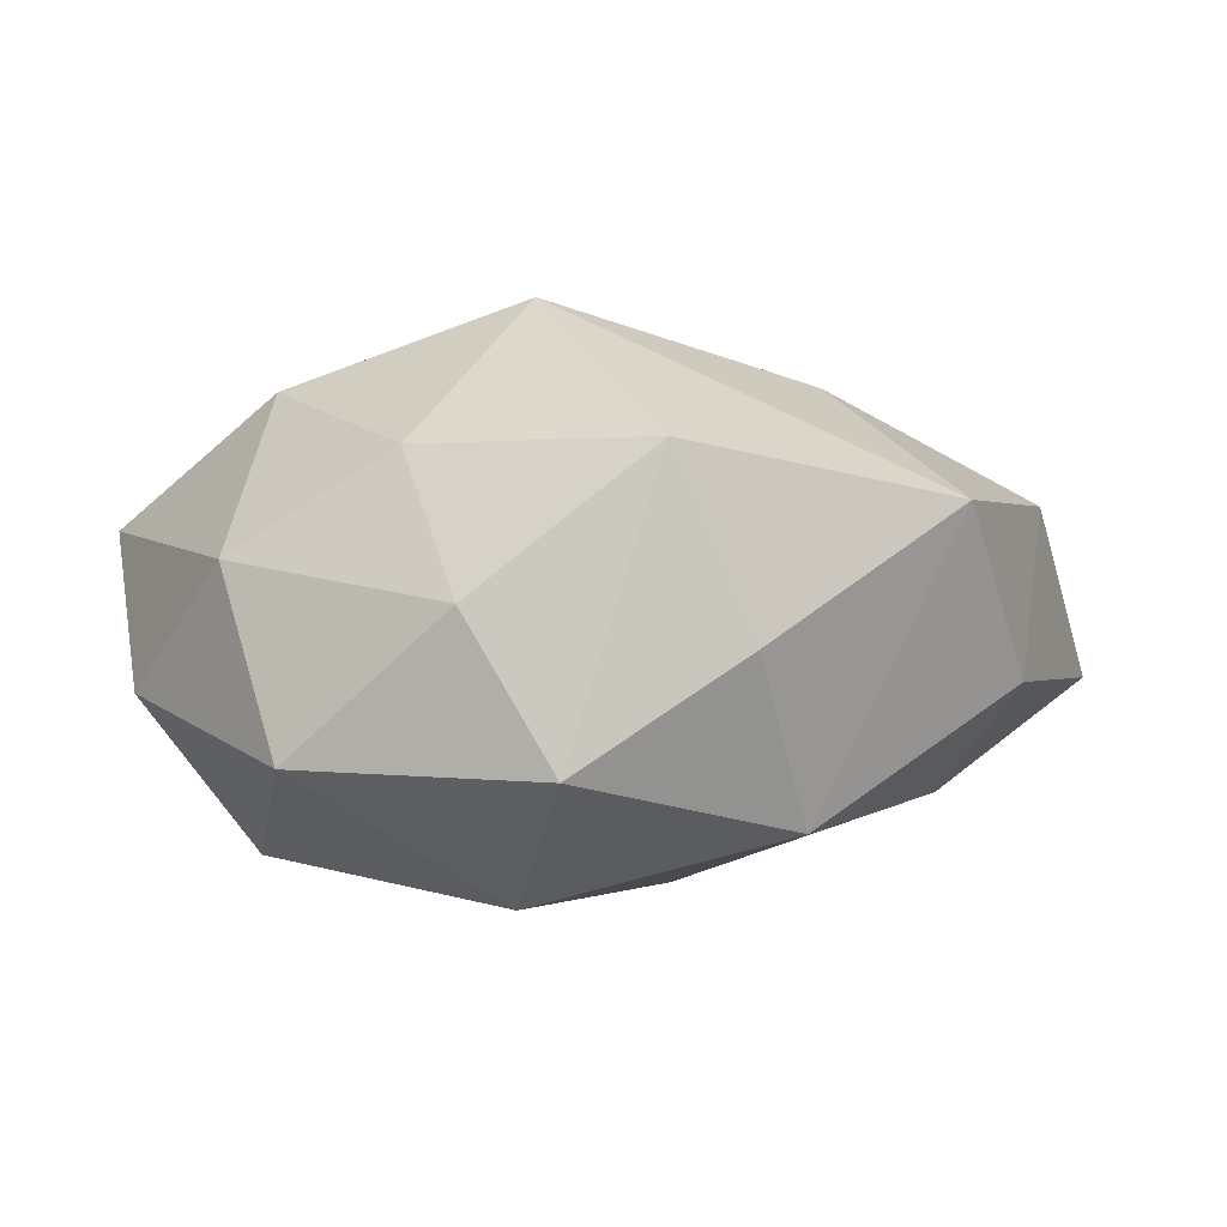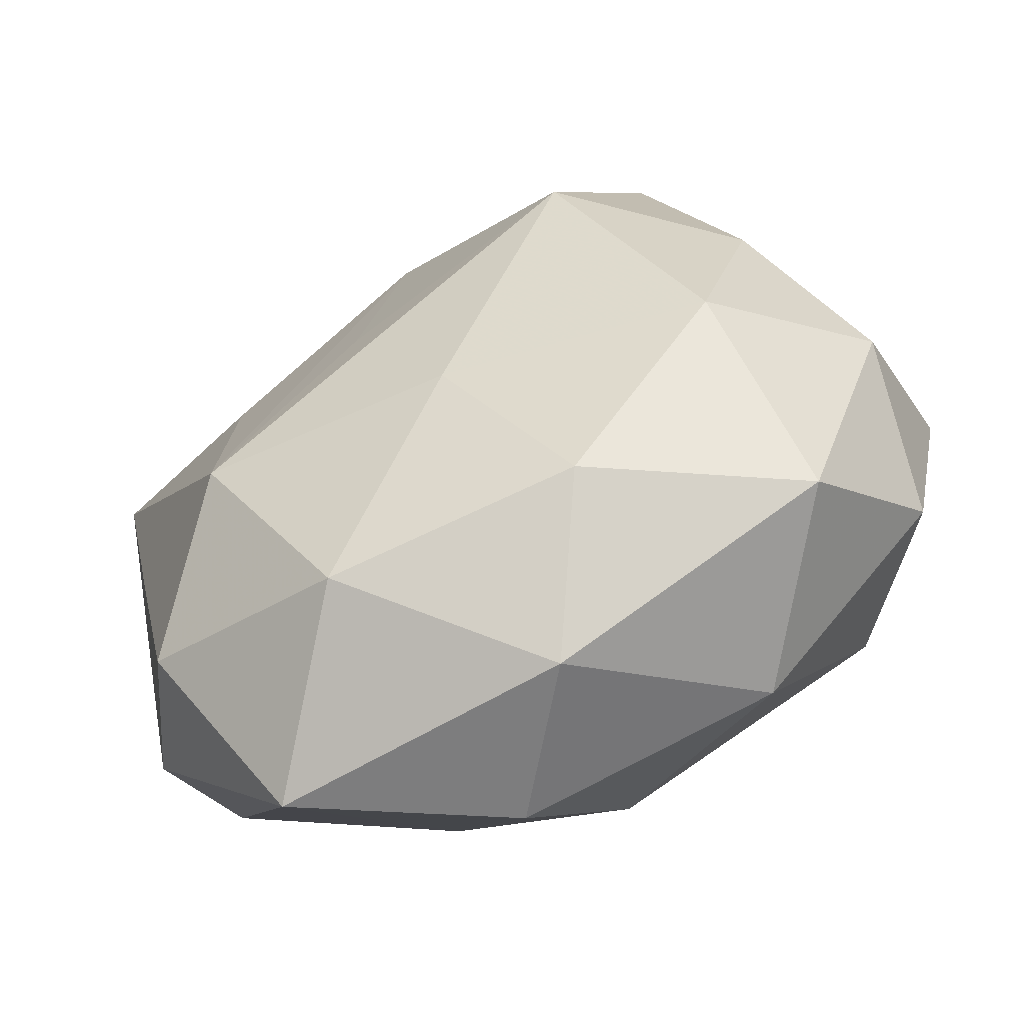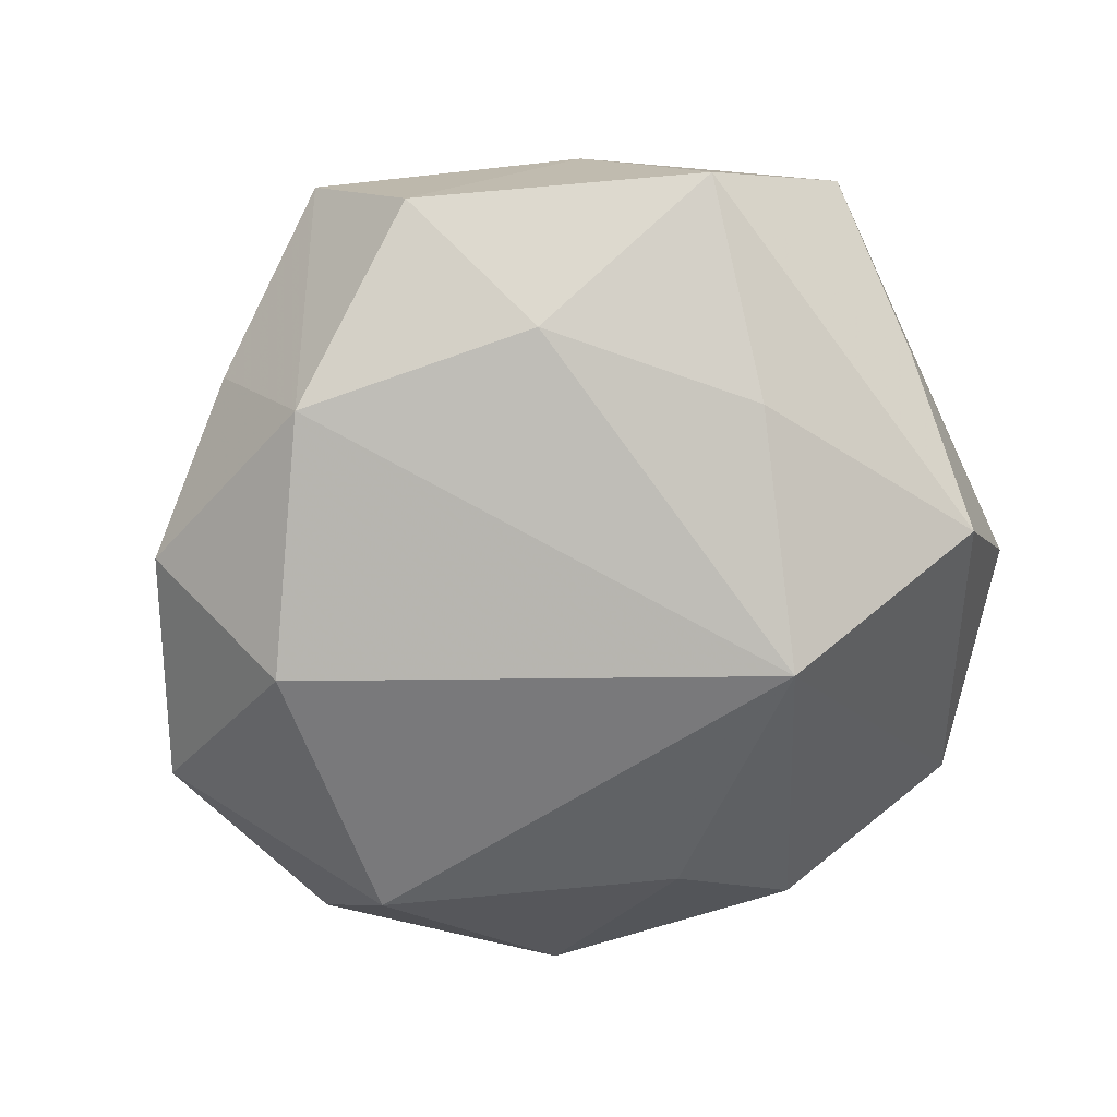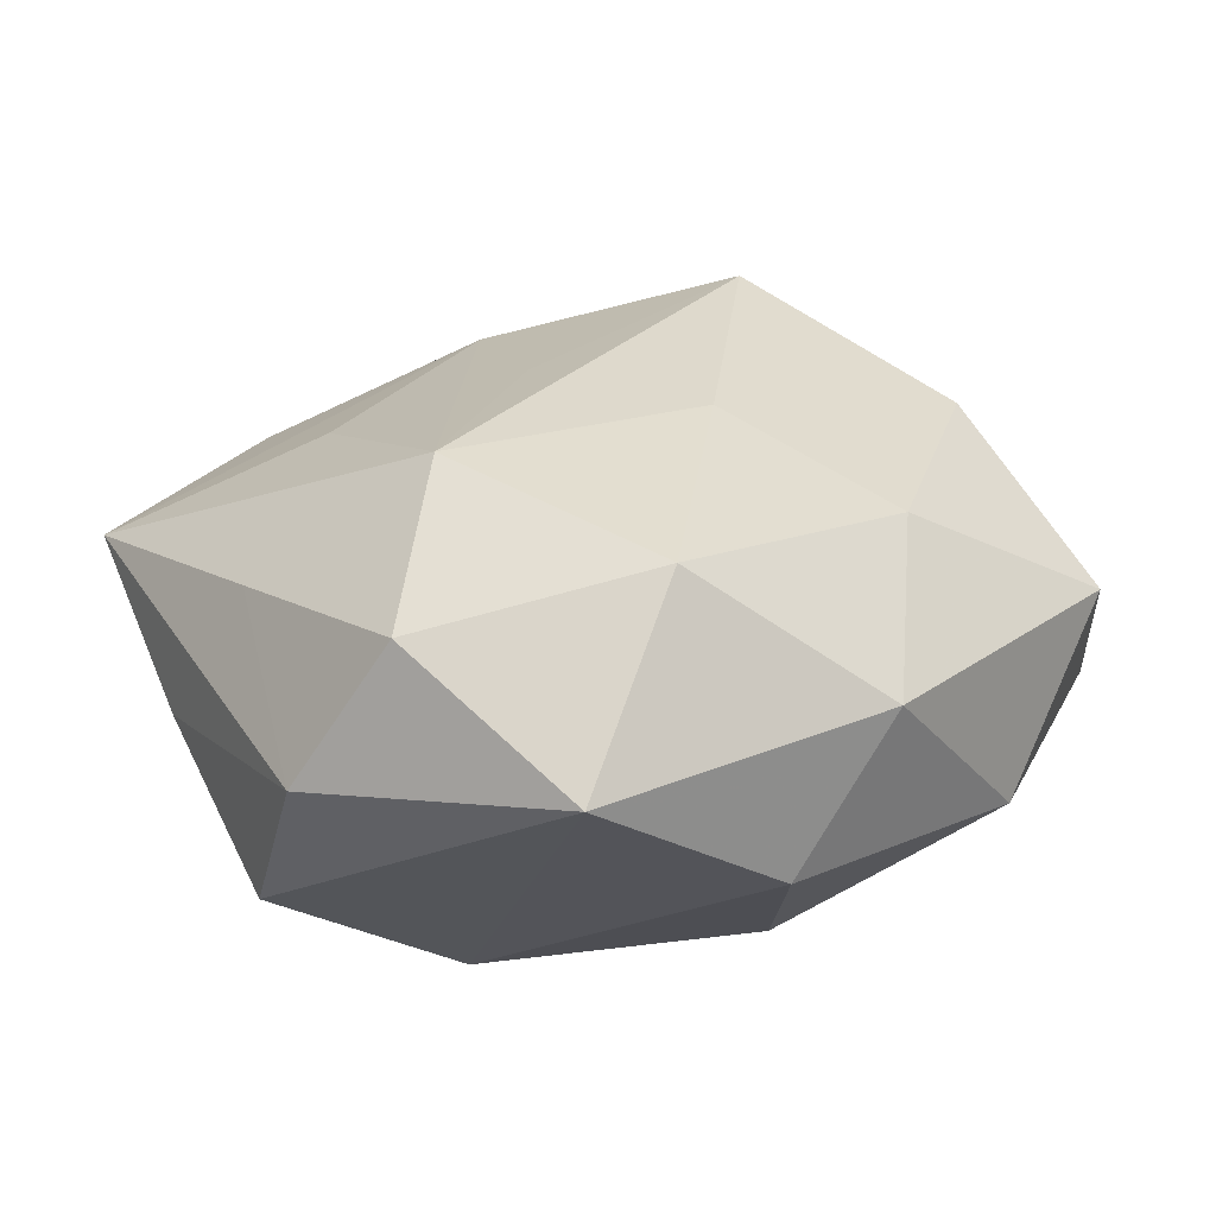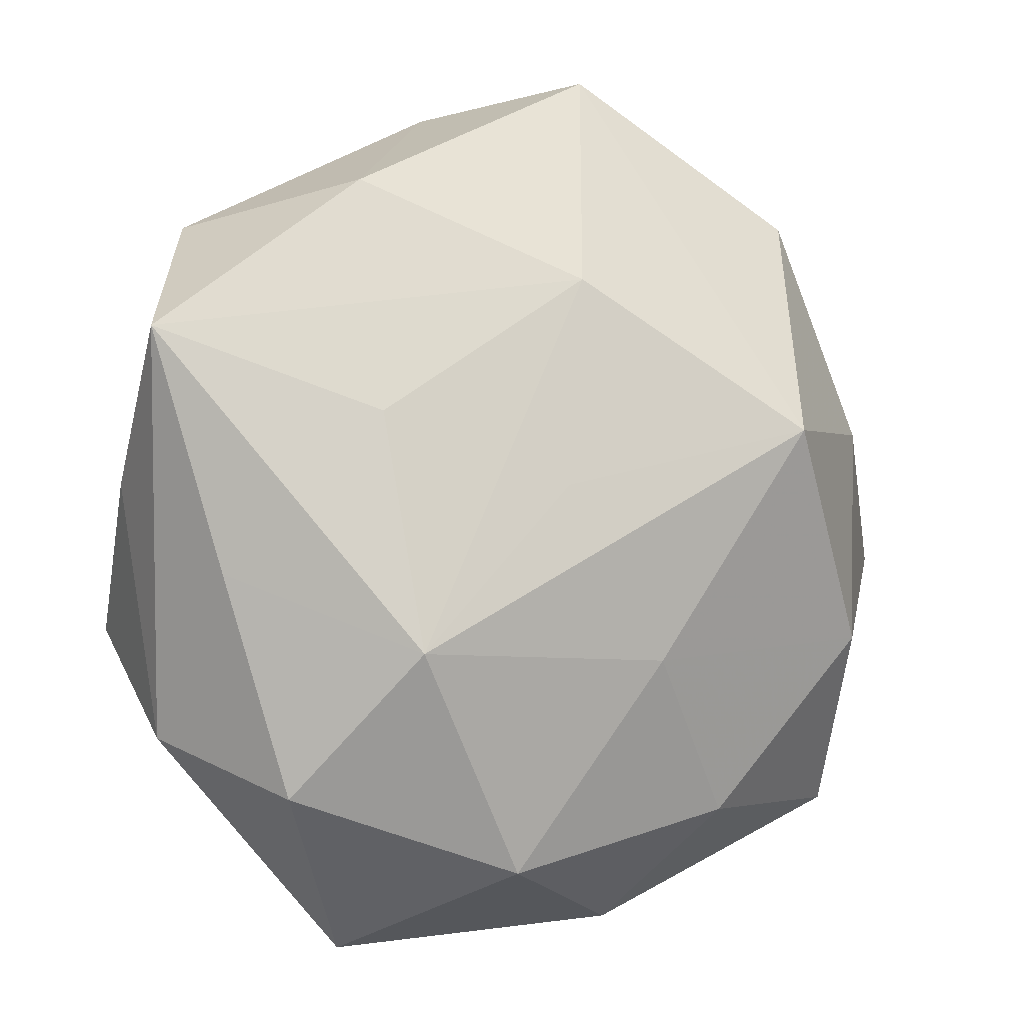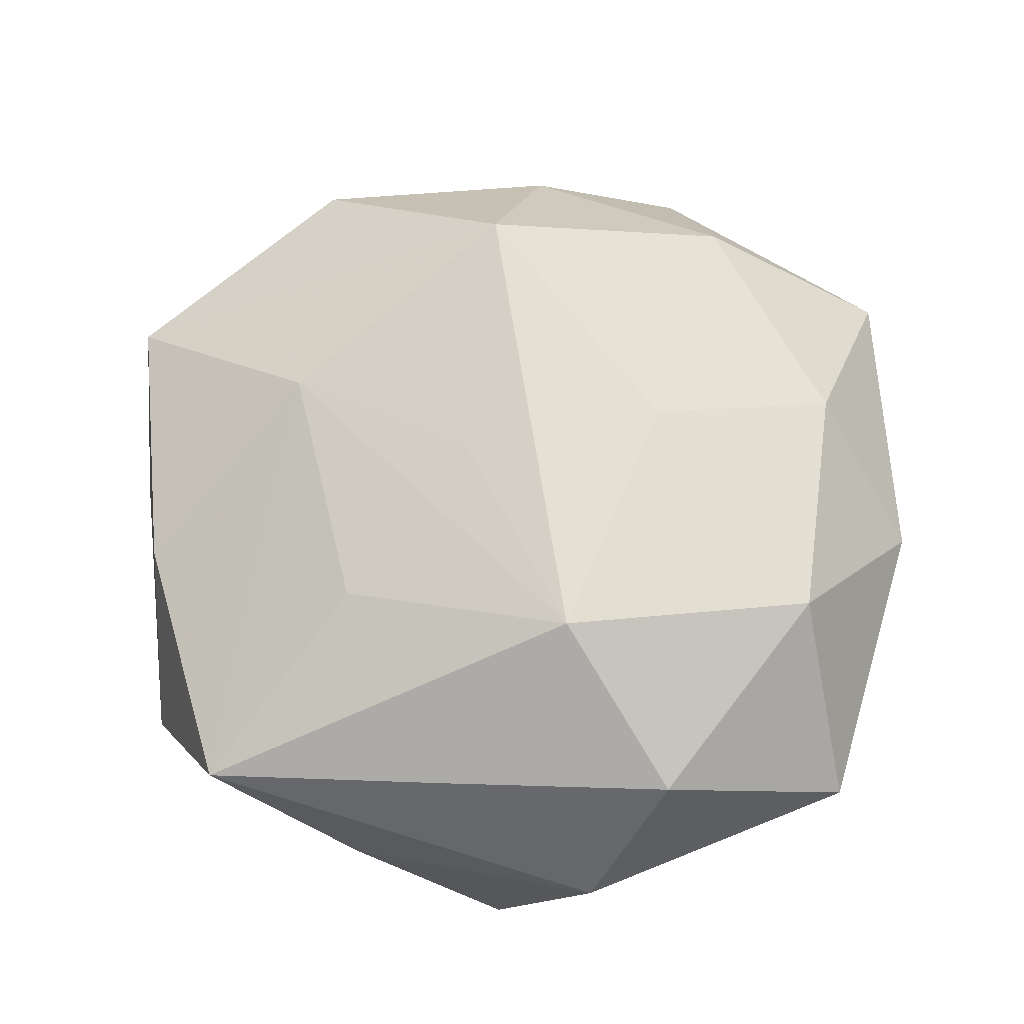
<metadata>
{"format":"obj","ext":"obj","renderer":"f3d","projection":"perspective","resolution":1024,"background":"white","views":[{"elev":2.7,"azim":135.3,"up":"+Z"},{"elev":-60.3,"azim":24.1,"up":"+Y"},{"elev":-66.0,"azim":-148.3,"up":"+Z"},{"elev":22.5,"azim":-24.3,"up":"+Z"},{"elev":-0.5,"azim":-29.0,"up":"+Y"},{"elev":61.0,"azim":-70.6,"up":"+Z"}]}
</metadata>
<code>
v -0.02538 -0.01343 0.02641
v -0.0273 0.01262 0.02044
v -0.04965 0.02172 0.00941
v -0.0259 0.03877 0.01156
v -0.04466 -0.01195 -0.01855
v 0.03837 -0.03341 0.008921
v 0.04098 0.02319 0.00307
v -0.0426 -0.005019 0.01238
v 0.01 0.03856 -0.01935
v -0.0249 -0.04781 0.003515
v 0.02548 -0.03889 -0.009995
v 0.003444 -0.02965 -0.02419
v 0.04738 -0.003872 0.006711
v 0.003738 -0.01478 0.02761
v 0.03381 -0.01505 -0.02417
v -0.008022 0.004657 0.02712
v 0.008267 -0.04617 0.00699
v -0.036 -0.02939 0.01504
v 0.02687 0.016 -0.02729
v -0.04787 0.004864 -0.004727
v -0.01139 -0.03816 0.0216
v 0.04616 -0.01967 -0.00712
v -0.03959 0.03448 -0.007028
v 0.03492 0.03056 -0.01319
v 0.0199 0.04132 -0.001217
v -0.0166 0.03256 -0.01788
v 0.03728 0.01126 0.01771
v -0.03282 0.01345 -0.02039
v -0.02184 -0.0105 -0.03216
v -0.002904 -0.0459 -0.009507
v 0.01955 0.011 0.03237
v 0.04923 0.007112 -0.01261
v -0.04481 -0.02356 -0.001308
v 0.01595 -0.03261 0.02043
v 0.03305 -0.01297 0.02324
v 0.001935 0.05168 0.01247
v 0.02589 0.03543 0.01832
v -0.009787 0.0489 -0.005309
v -0.004234 0.02763 0.02353
f 10 29 30
f 5 29 10
f 34 6 35
f 3 1 2
f 15 32 22
f 12 29 15
f 12 30 29
f 29 26 9
f 6 34 17
f 10 30 17
f 8 1 3
f 8 18 1
f 33 5 10
f 10 18 33
f 18 8 33
f 33 8 3
f 4 23 3
f 36 31 37
f 1 18 21
f 21 18 10
f 10 17 21
f 21 17 34
f 39 2 1
f 3 2 39
f 39 4 3
f 39 31 36
f 36 4 39
f 11 22 6
f 6 17 11
f 11 17 30
f 15 22 11
f 11 12 15
f 30 12 11
f 29 5 28
f 5 23 28
f 28 26 29
f 28 23 26
f 26 23 38
f 38 9 26
f 36 9 38
f 38 4 36
f 23 4 38
f 19 32 15
f 15 29 19
f 29 9 19
f 20 33 3
f 5 33 20
f 3 23 20
f 20 23 5
f 13 22 32
f 35 6 13
f 6 22 13
f 7 13 32
f 14 21 34
f 14 34 35
f 35 31 14
f 14 31 1
f 1 21 14
f 1 31 16
f 16 39 1
f 31 39 16
f 27 37 31
f 27 31 35
f 35 13 27
f 27 7 37
f 13 7 27
f 24 7 32
f 32 19 24
f 24 19 9
f 37 7 24
f 36 37 25
f 37 24 25
f 25 9 36
f 25 24 9

</code>
